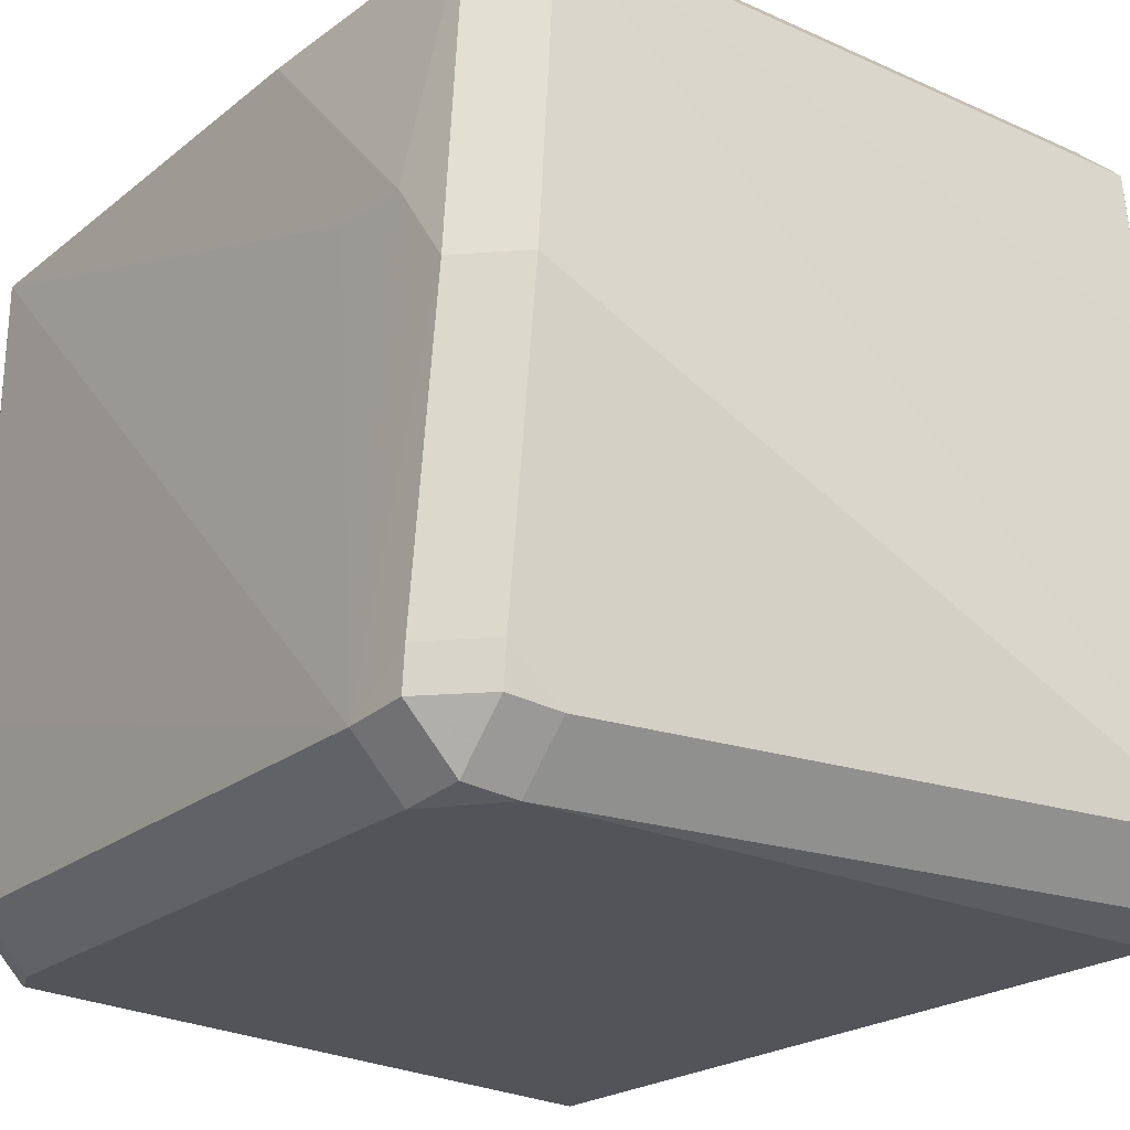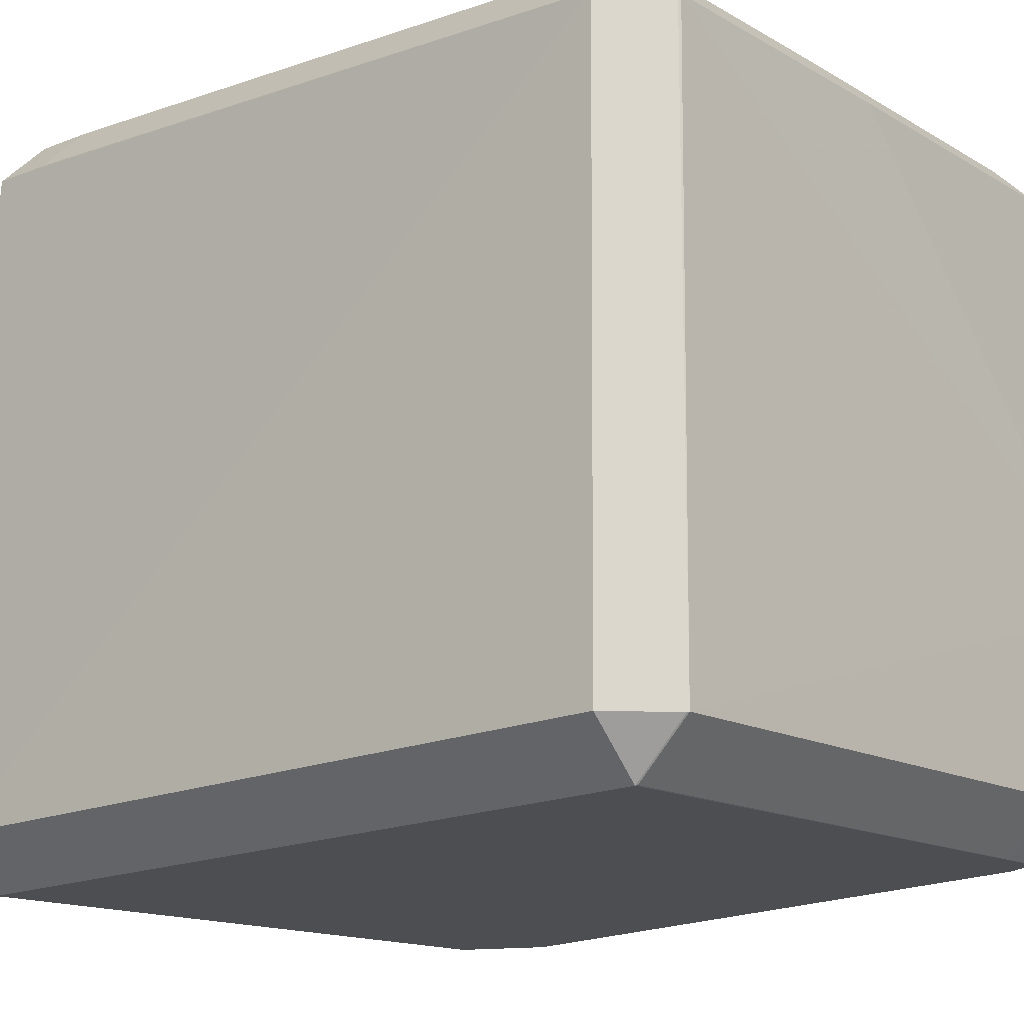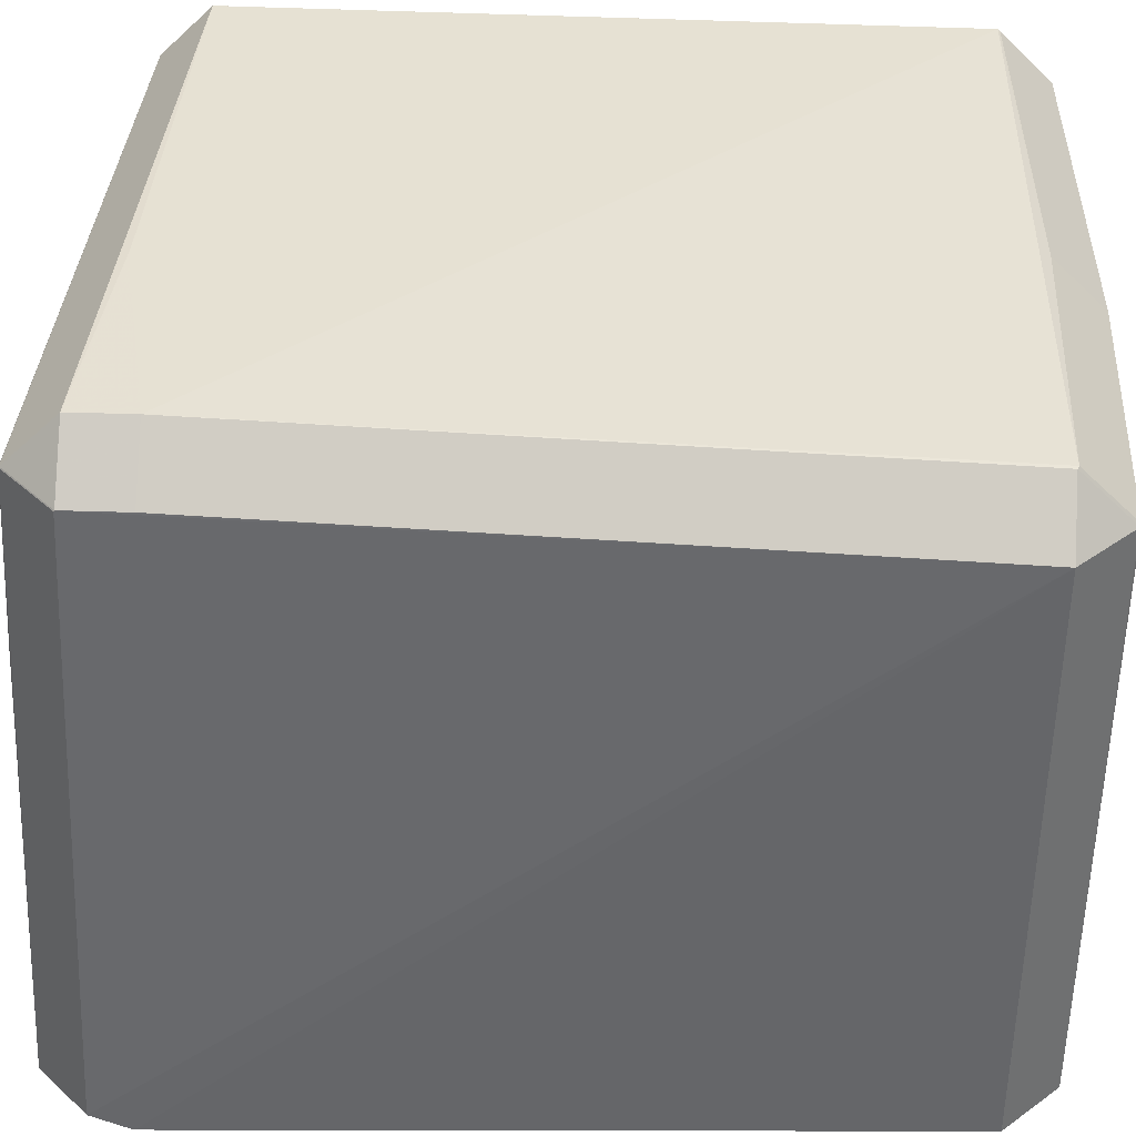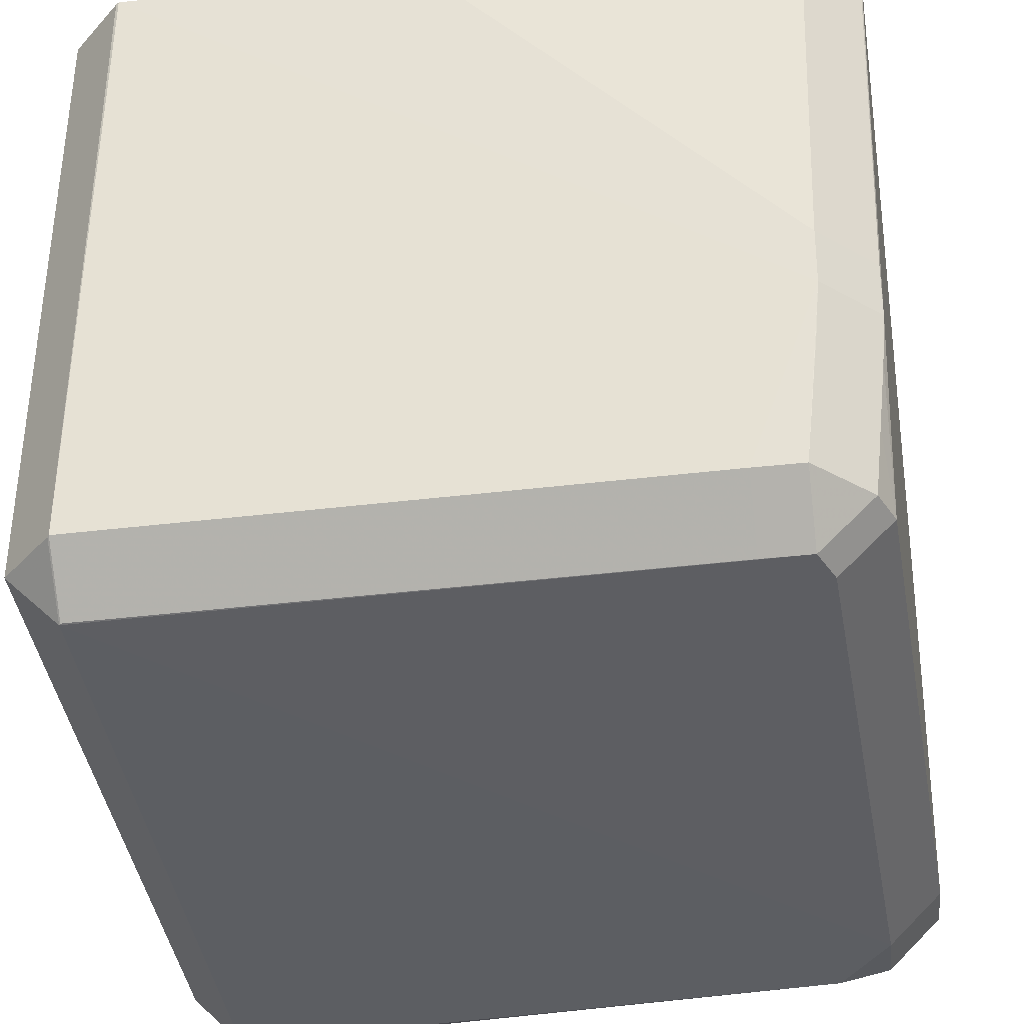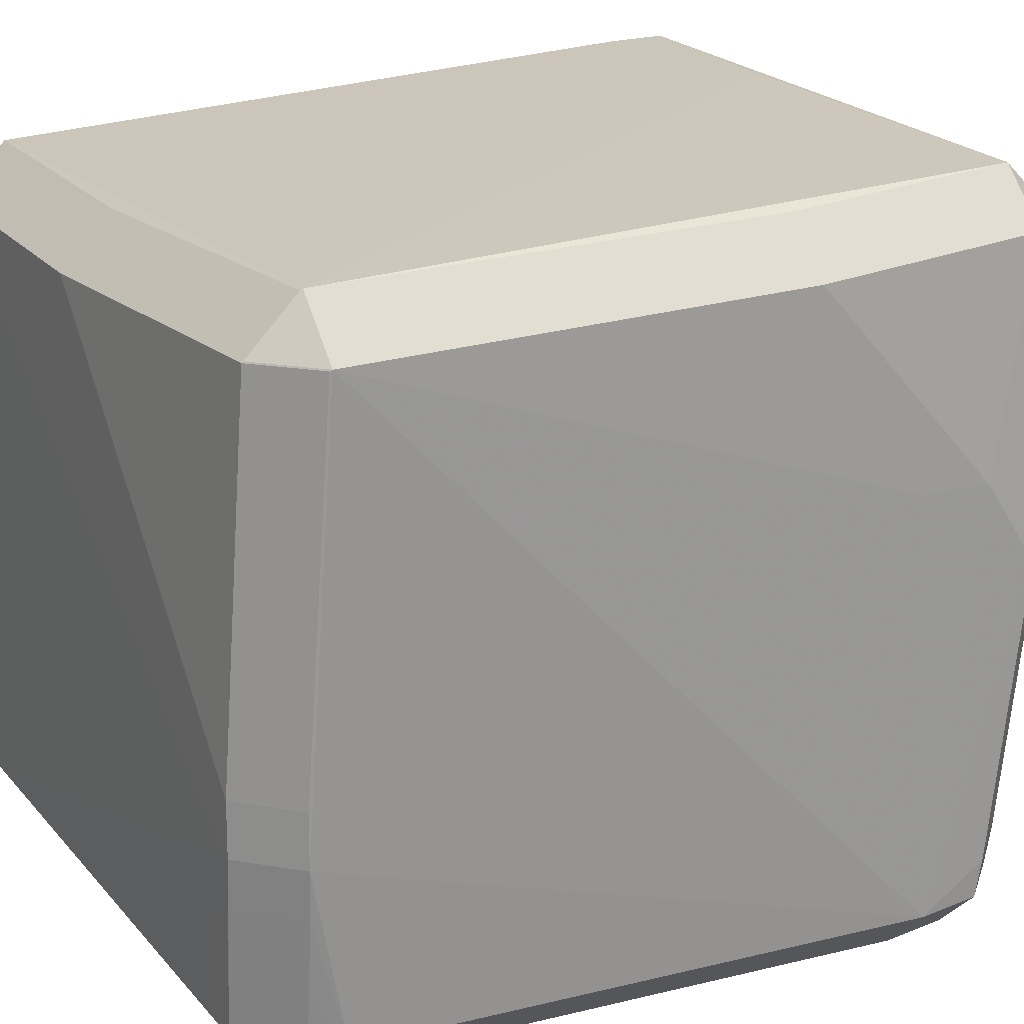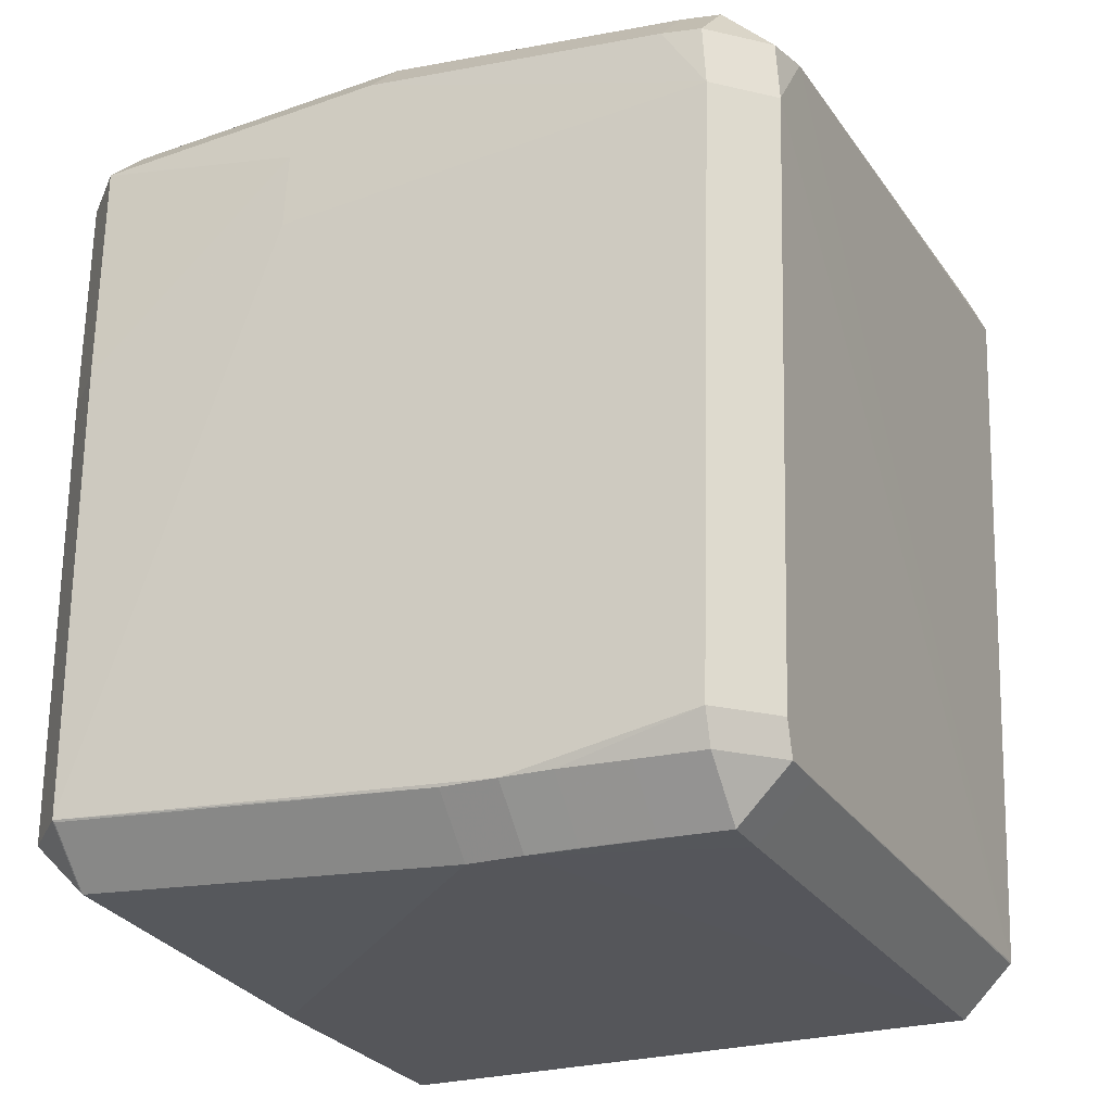
<metadata>
{"format":"obj","ext":"obj","renderer":"f3d","projection":"perspective","resolution":1024,"background":"white","views":[{"elev":-25.1,"azim":-38.1,"up":"+Y"},{"elev":-15.7,"azim":130.3,"up":"+Y"},{"elev":38.4,"azim":93.2,"up":"+Y"},{"elev":-35.9,"azim":-171.5,"up":"+Y"},{"elev":21.3,"azim":-118.6,"up":"+Y"},{"elev":-26.0,"azim":-65.1,"up":"+Z"}]}
</metadata>
<code>
v -0.05309 -0.04439 0.02708
v -0.04596 -0.05152 0.02708
v -0.04596 -0.04439 0.03421
v -0.05333 -0.03892 0.02785
v -0.0462 -0.03892 0.03498
v 0.05059 0.04595 0.02669
v 0.04346 0.05308 0.02669
v -0.05327 0.0442 -0.06498
v -0.04614 0.05132 -0.06498
v -0.04614 0.0442 -0.07211
v -0.05069 0.0459 0.0321
v -0.04356 0.05303 0.0321
v -0.05159 -0.01616 -0.06866
v -0.04446 -0.01616 -0.07579
v -0.03912 -0.05242 0.0282
v -0.03912 -0.04529 0.03533
v 0.01618 0.05316 0.03251
v -0.05309 0.04399 -0.06526
v -0.04596 0.05112 -0.06526
v -0.04596 0.04399 -0.07239
v 0.04945 0.04211 -0.0684
v 0.04232 0.04924 -0.0684
v 0.04232 0.04211 -0.07553
v 0.05003 -0.04226 -0.06834
v 0.0429 -0.04939 -0.06834
v 0.0429 -0.04226 -0.07547
v 0.002396 0.04922 -0.06843
v 0.002396 0.04209 -0.07556
v -0.05335 0.002949 0.03268
v -0.04622 0.002949 0.0398
v 0.05282 -0.04538 0.03458
v 0.04569 -0.05251 0.03458
v -0.03541 -0.0485 -0.06847
v -0.03541 -0.04137 -0.0756
v -0.05081 -0.04154 -0.06381
v -0.04368 -0.04867 -0.06381
v -0.05342 -0.04497 0.0185
v -0.04629 -0.0521 0.0185
v 0.01302 0.05317 0.03297
v 0.0529 -0.04301 0.04002
v 0.04578 -0.05014 0.04002
v 0.04578 -0.04301 0.04715
v -0.05167 -0.008558 -0.06861
v -0.04454 -0.008558 -0.07574
v 0.0507 0.04595 0.03494
v 0.04357 0.05308 0.03494
v 0.04357 0.04595 0.04207
v 0.04195 0.04936 -0.0686
v 0.04195 0.04223 -0.07572
v -0.05343 0.01495 0.02464
v 0.0529 -0.04301 0.04002
v 0.04578 -0.04301 0.04715
v -0.05305 0.04452 -0.001573
v -0.04592 0.05165 -0.001573
v 0.04372 0.02206 0.04374
v -0.05348 0.01551 0.01399
v 0.04269 -0.04931 -0.06855
v 0.04269 -0.04218 -0.07568
v -0.05067 0.0459 0.03223
v -0.04355 0.05303 0.03223
v -0.04355 0.0459 0.03935
v -0.04892 -0.04134 -0.06841
v -0.0418 -0.04846 -0.06841
v -0.0418 -0.04134 -0.07554
v 0.0507 0.0458 0.03505
v 0.04357 0.0458 0.04218
v -0.051 -0.02291 -0.06851
v -0.04387 -0.02291 -0.07563
v -0.04996 -0.03219 -0.06848
v -0.04283 -0.03219 -0.0756
f 39 9 60
f 60 59 61
f 30 52 61
f 39 60 46
f 40 45 65
f 25 63 57
f 21 45 40
f 21 6 45
f 16 52 30
f 4 29 37
f 50 29 59
f 56 37 50
f 37 29 50
f 9 10 8
f 8 37 56
f 12 60 9
f 9 54 12
f 52 66 55
f 55 61 52
f 66 61 55
f 45 46 47
f 47 61 66
f 7 9 39
f 7 48 9
f 40 65 51
f 14 58 34
f 34 64 14
f 26 24 25
f 5 16 30
f 3 16 5
f 52 16 42
f 42 41 40
f 24 21 31
f 31 21 40
f 1 4 37
f 56 50 53
f 53 8 56
f 46 7 17
f 39 46 17
f 17 7 39
f 48 7 22
f 20 28 44
f 9 48 27
f 14 44 49
f 44 28 49
f 49 58 14
f 33 57 63
f 14 64 70
f 70 68 14
f 25 15 38
f 41 15 32
f 32 15 25
f 11 50 59
f 11 53 50
f 18 43 8
f 9 27 19
f 23 22 21
f 58 49 23
f 23 26 58
f 62 64 63
f 13 35 37
f 37 8 13
f 8 43 13
f 36 63 25
f 25 38 36
f 2 38 15
f 3 1 2
f 69 62 35
f 35 13 67
f 67 69 35
f 59 29 61
f 61 29 30
f 66 65 47
f 47 65 45
f 47 46 60
f 60 61 47
f 45 6 7
f 7 46 45
f 51 65 66
f 51 66 52
f 26 57 58
f 25 57 26
f 30 29 5
f 29 4 5
f 42 51 52
f 40 51 42
f 15 42 16
f 41 42 15
f 1 5 4
f 3 5 1
f 9 8 53
f 53 54 9
f 22 7 6
f 6 21 22
f 28 27 49
f 49 27 48
f 64 34 33
f 63 64 33
f 58 57 33
f 33 34 58
f 32 31 40
f 40 41 32
f 25 24 32
f 24 31 32
f 60 12 11
f 11 59 60
f 54 53 11
f 11 12 54
f 10 20 18
f 18 8 10
f 44 43 18
f 18 20 44
f 19 20 10
f 19 10 9
f 19 27 28
f 28 20 19
f 23 49 48
f 48 22 23
f 24 26 23
f 23 21 24
f 13 43 44
f 13 44 14
f 35 62 36
f 36 62 63
f 37 35 36
f 36 38 37
f 37 38 2
f 2 1 37
f 2 15 16
f 2 16 3
f 64 62 69
f 69 70 64
f 67 13 14
f 14 68 67
f 70 69 67
f 68 70 67

</code>
